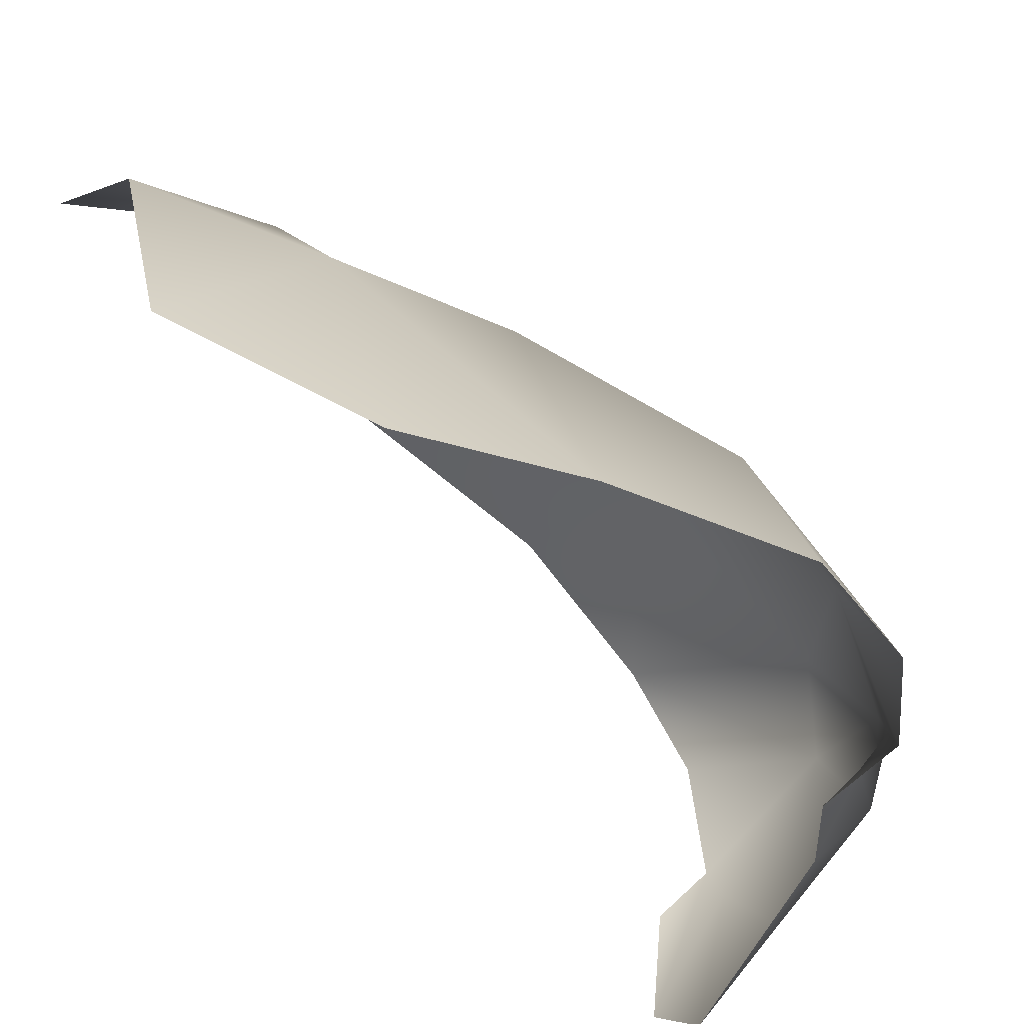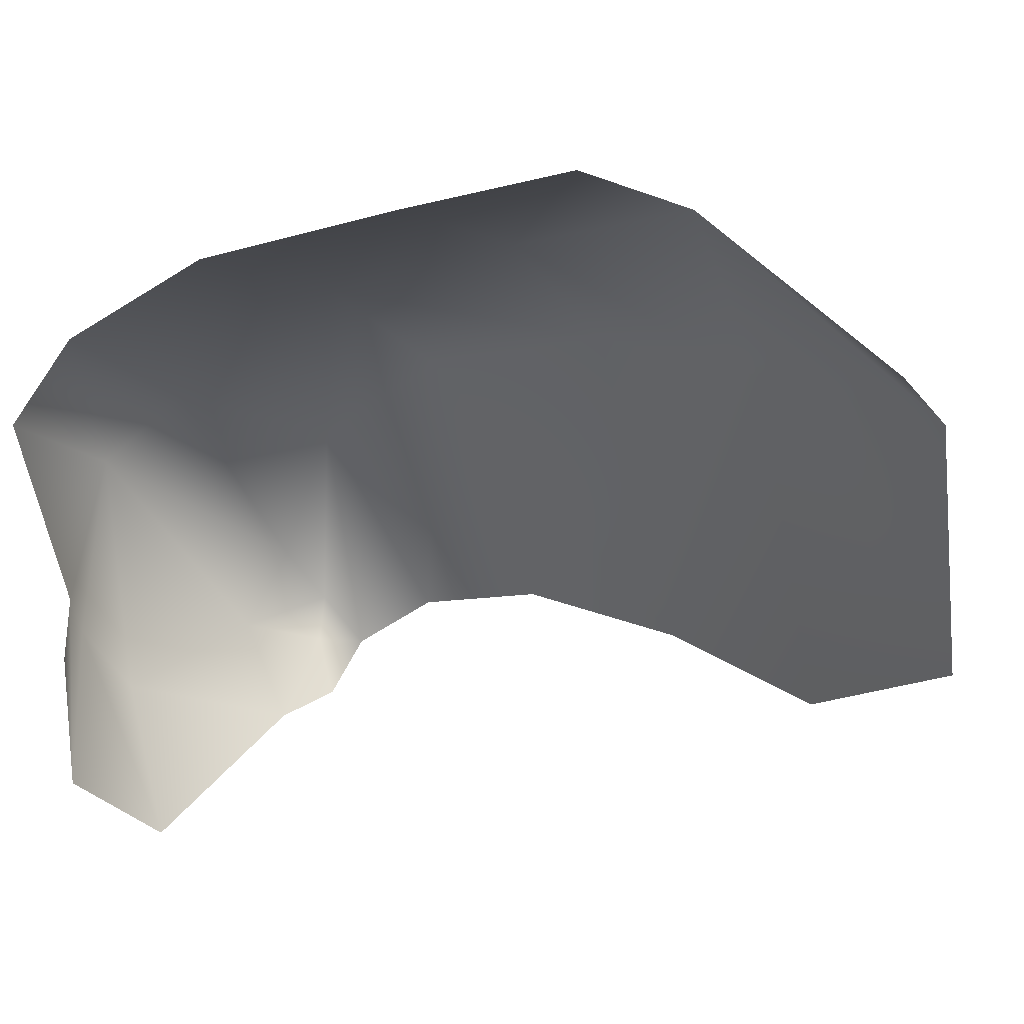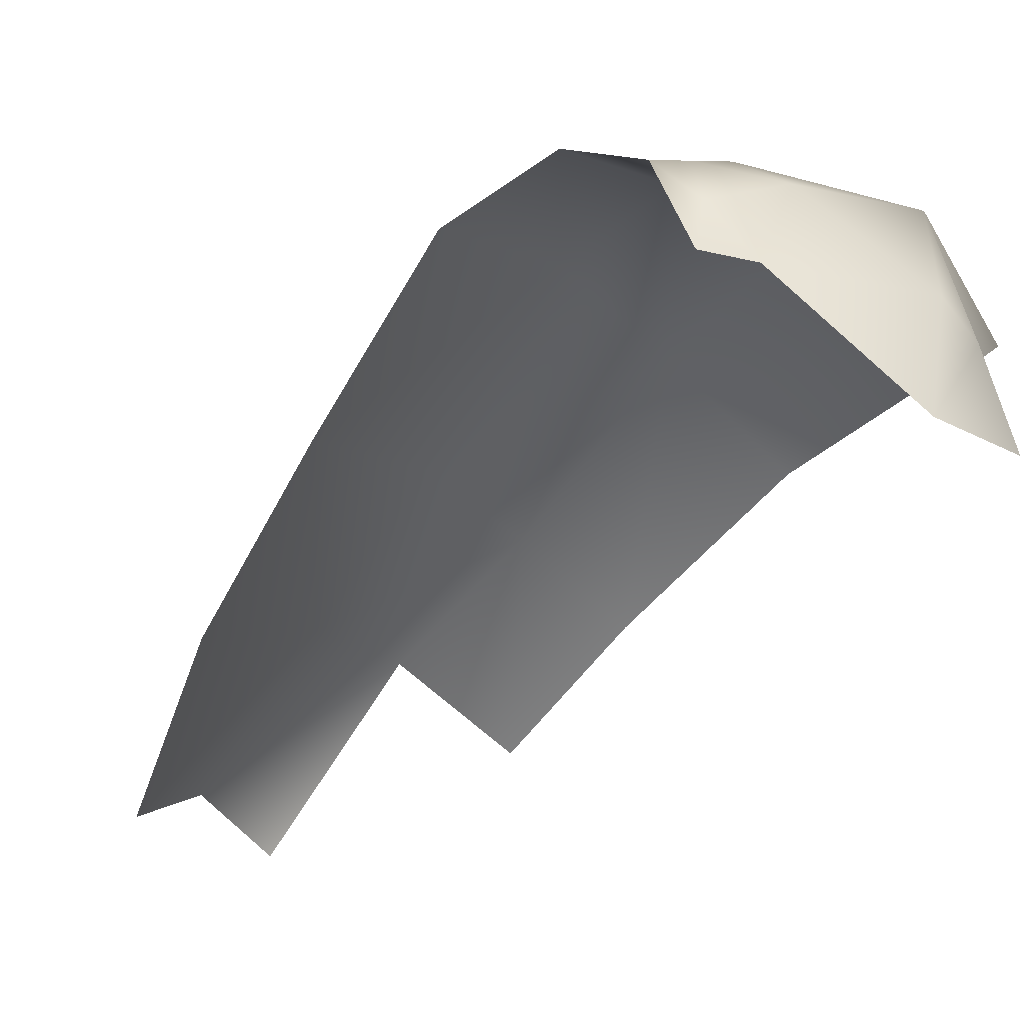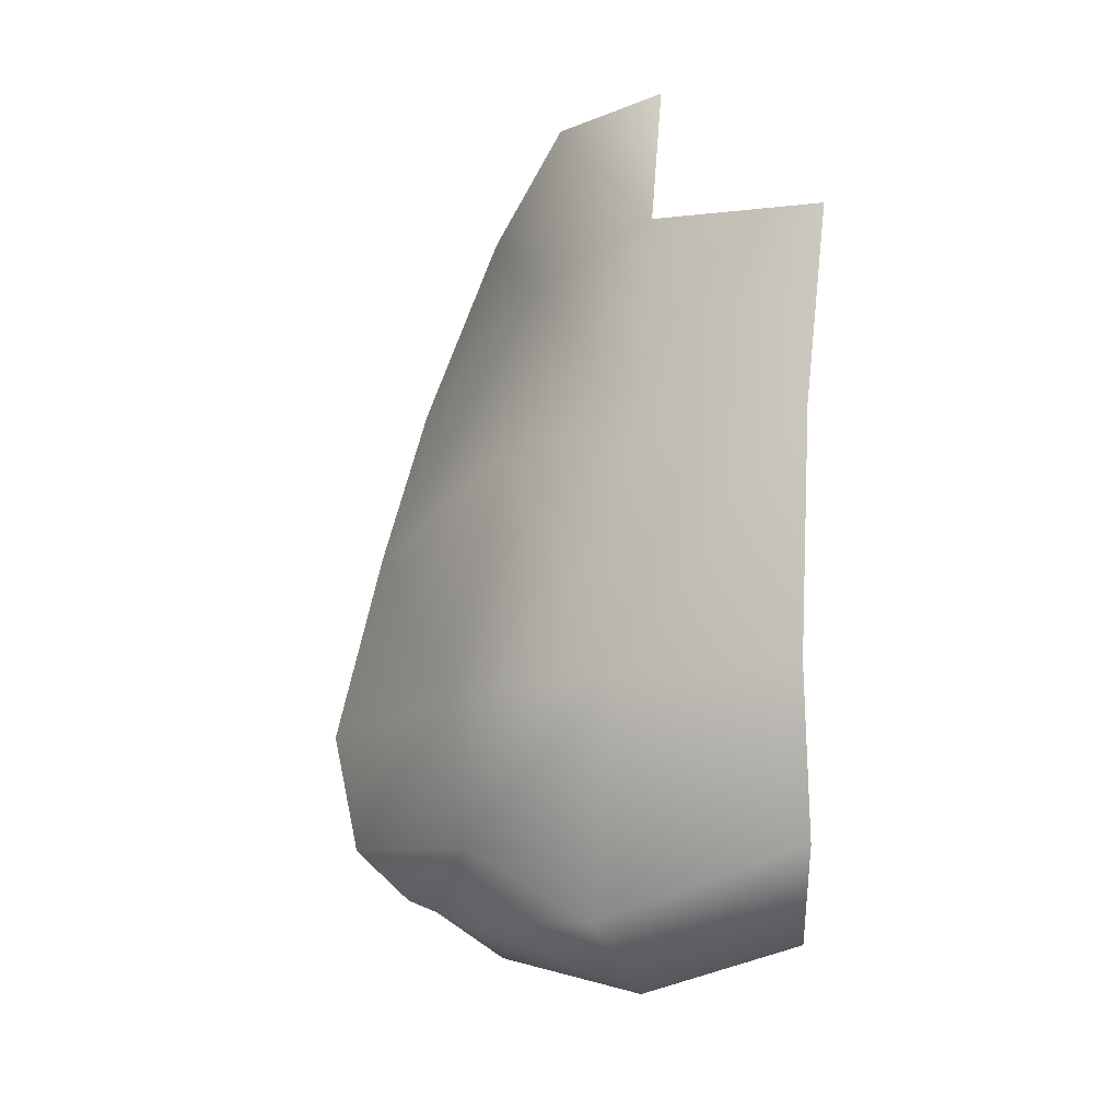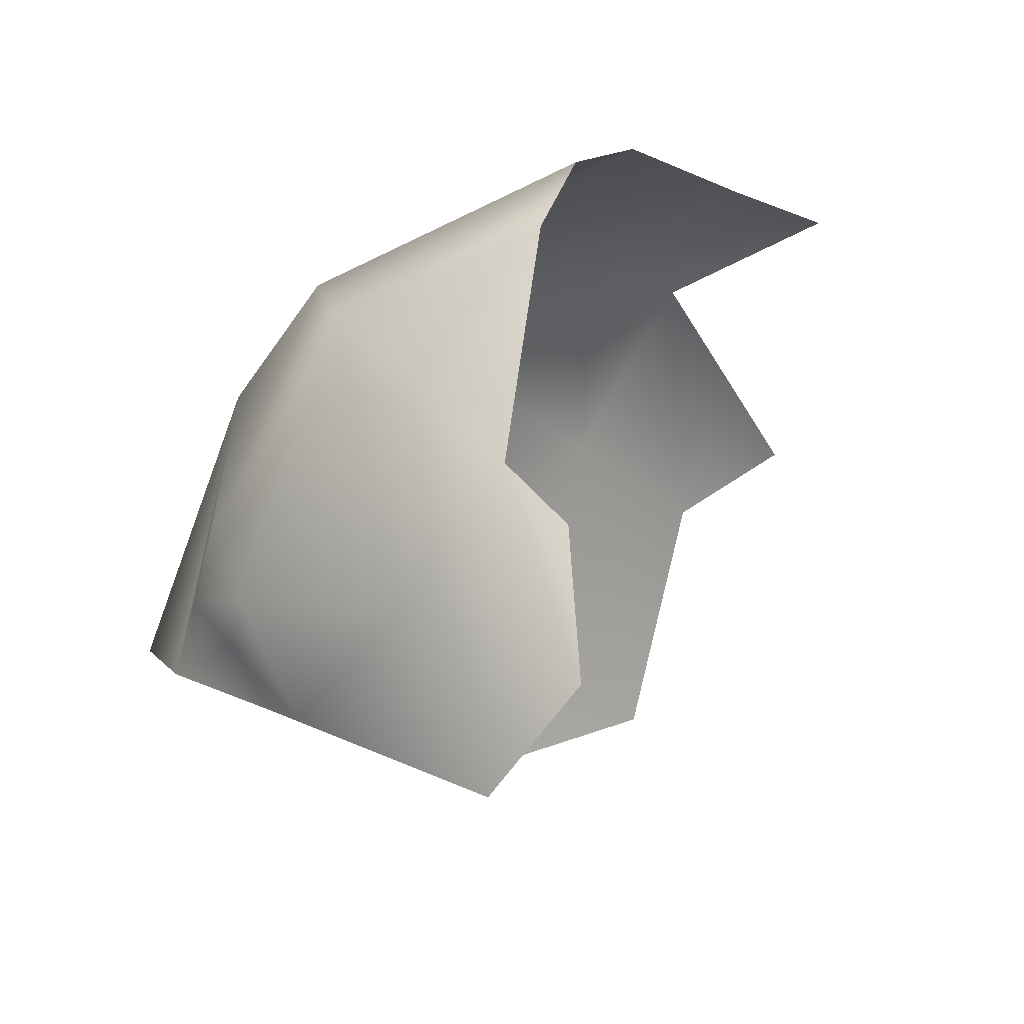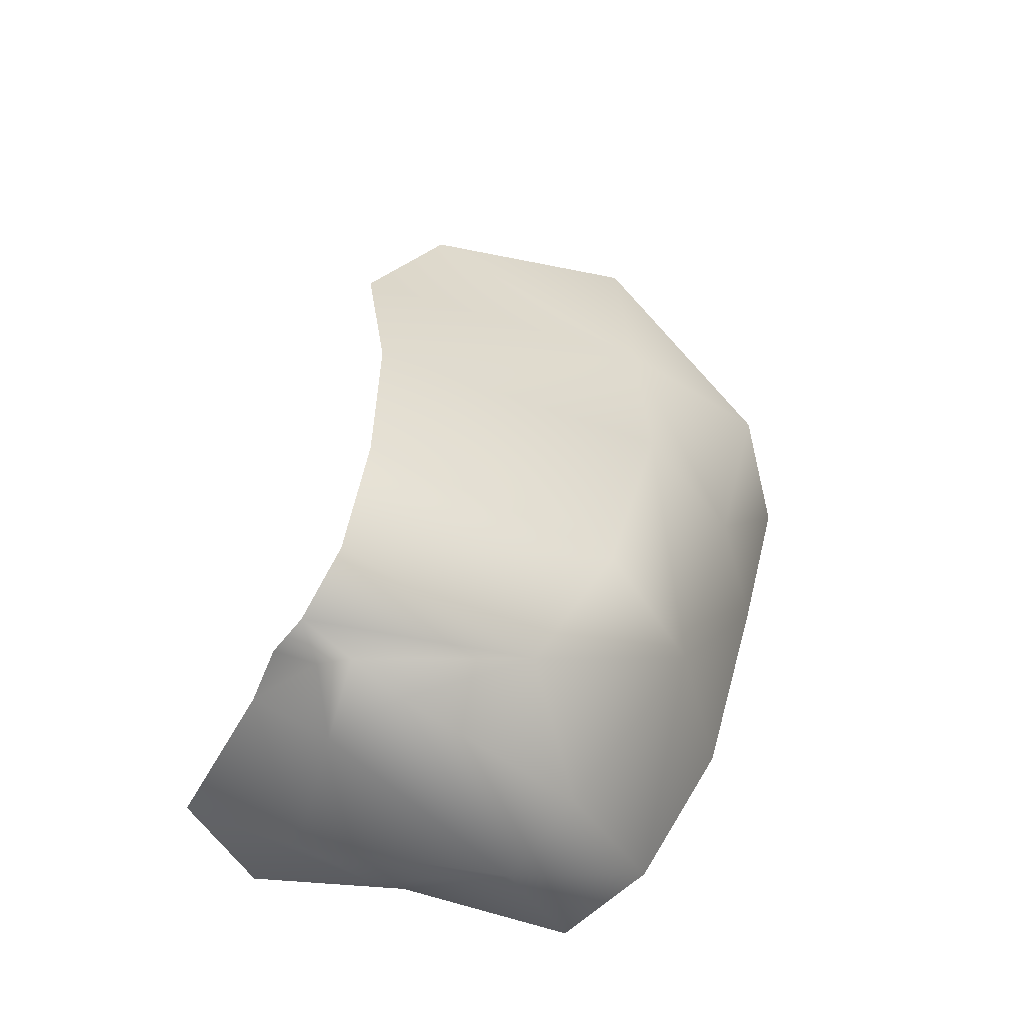
<metadata>
{"format":"obj","ext":"obj","renderer":"f3d","projection":"perspective","resolution":1024,"background":"white","views":[{"elev":-46.3,"azim":-128.2,"up":"+Z"},{"elev":13.2,"azim":128.2,"up":"+Z"},{"elev":-79.3,"azim":-43.4,"up":"+Z"},{"elev":-21.2,"azim":-4.7,"up":"+Y"},{"elev":-18.7,"azim":26.3,"up":"+Z"},{"elev":-46.6,"azim":-92.1,"up":"+Y"}]}
</metadata>
<code>
o D64C_CMV
v 24.58 48.9 3.649
v 23.76 48.91 3.15
v 23.87 48.2 2.701
v 24.55 47.74 2.948
v 24.58 48.9 3.649
v 23.87 48.2 2.701
v 23.76 48.06 1.695
v 23.93 47.93 1.973
v 23.87 48.2 2.701
v 23.59 48.19 1.417
v 23.76 48.06 1.695
v 23.87 48.2 2.701
v 23.28 48.44 1.626
v 23.59 48.19 1.417
v 23.87 48.2 2.701
v 24.76 51.27 4.251
v 24.91 52.45 3.639
v 24.35 52.36 3.331
v 24.19 51.27 3.407
v 24.76 51.27 4.251
v 24.35 52.36 3.331
v 24.58 48.9 3.649
v 24.74 50.22 4.006
v 24.03 50.22 3.468
v 23.76 48.91 3.15
v 24.58 48.9 3.649
v 24.03 50.22 3.468
v 23.38 50.23 1.766
v 23.13 49.09 1.753
v 23.76 48.91 3.15
v 24.03 50.22 3.468
v 23.38 50.23 1.766
v 23.76 48.91 3.15
v 24.58 48.9 3.649
v 24.55 47.74 2.948
v 25.64 48.07 3.448
v 25.55 48.92 3.915
v 24.58 48.9 3.649
v 25.64 48.07 3.448
v 24.58 48.9 3.649
v 25.55 48.92 3.915
v 25.56 50.22 4.251
v 24.74 50.22 4.006
v 24.58 48.9 3.649
v 25.56 50.22 4.251
v 24.85 47.44 2.595
v 25.44 47.78 1.992
v 25.67 47.65 2.958
v 24.04 52.28 2.081
v 23.63 51.27 1.641
v 24.19 51.27 3.407
v 24.35 52.36 3.331
v 24.04 52.28 2.081
v 24.19 51.27 3.407
v 24.74 50.22 4.006
v 24.76 51.27 4.251
v 24.19 51.27 3.407
v 24.03 50.22 3.468
v 24.74 50.22 4.006
v 24.19 51.27 3.407
v 23.76 48.91 3.15
v 23.13 49.09 1.753
v 23.28 48.44 1.626
v 23.87 48.2 2.701
v 23.76 48.91 3.15
v 23.28 48.44 1.626
v 24.19 51.27 3.407
v 23.63 51.27 1.641
v 23.38 50.23 1.766
v 24.03 50.22 3.468
v 24.19 51.27 3.407
v 23.38 50.23 1.766
v 25.64 48.07 3.448
v 24.55 47.74 2.948
v 24.85 47.44 2.595
v 25.67 47.65 2.958
v 25.64 48.07 3.448
v 24.85 47.44 2.595
v 23.93 47.93 1.973
v 24.15 47.82 1.576
v 24.85 47.44 2.595
v 24.98 47.72 1.389
v 25.34 47.75 1.789
v 24.85 47.44 2.595
v 23.93 47.93 1.973
v 24.85 47.44 2.595
v 24.55 47.74 2.948
v 23.87 48.2 2.701
v 23.93 47.93 1.973
v 24.55 47.74 2.948
v 25.64 51.27 4.498
v 24.76 51.27 4.251
v 24.74 50.22 4.006
v 25.56 50.22 4.251
v 25.64 51.27 4.498
v 24.74 50.22 4.006
v 24.85 47.44 2.595
v 24.15 47.82 1.576
v 24.98 47.72 1.389
v 24.24 48.18 1.125
v 25.19 48.14 0.6896
v 24.98 47.72 1.389
v 24.15 47.82 1.576
v 24.24 48.18 1.125
v 24.98 47.72 1.389
v 23.76 48.06 1.695
v 23.91 48.15 1.495
v 24.15 47.82 1.576
v 23.93 47.93 1.973
v 23.76 48.06 1.695
v 24.15 47.82 1.576
v 25.68 48 1.077
v 25.65 47.94 1.743
v 25.44 47.78 1.992
v 25.34 47.75 1.789
v 25.68 48 1.077
v 25.44 47.78 1.992
v 23.59 48.19 1.417
v 23.91 48.15 1.495
v 23.76 48.06 1.695
v 24.24 48.18 1.125
v 24.15 47.82 1.576
v 23.91 48.15 1.495
v 24.01 48.33 1.236
v 24.24 48.18 1.125
v 23.91 48.15 1.495
v 25.44 47.78 1.992
v 24.85 47.44 2.595
v 25.34 47.75 1.789
v 25.19 48.14 0.6896
v 25.68 48 1.077
v 25.34 47.75 1.789
v 24.98 47.72 1.389
v 25.19 48.14 0.6896
v 25.34 47.75 1.789
v 23.91 48.15 1.495
v 23.59 48.19 1.417
v 24.01 48.33 1.236
f 1 2 3
f 4 5 6
f 7 8 9
f 10 11 12
f 13 14 15
f 16 17 18
f 19 20 21
f 22 23 24
f 25 26 27
f 28 29 30
f 31 32 33
f 34 35 36
f 37 38 39
f 40 41 42
f 43 44 45
f 46 47 48
f 49 50 51
f 52 53 54
f 55 56 57
f 58 59 60
f 61 62 63
f 64 65 66
f 67 68 69
f 70 71 72
f 73 74 75
f 76 77 78
f 79 80 81
f 82 83 84
f 85 86 87
f 88 89 90
f 91 92 93
f 94 95 96
f 97 98 99
f 100 101 102
f 103 104 105
f 106 107 108
f 109 110 111
f 112 113 114
f 115 116 117
f 118 119 120
f 121 122 123
f 124 125 126
f 127 128 129
f 130 131 132
f 133 134 135
f 136 137 138

</code>
